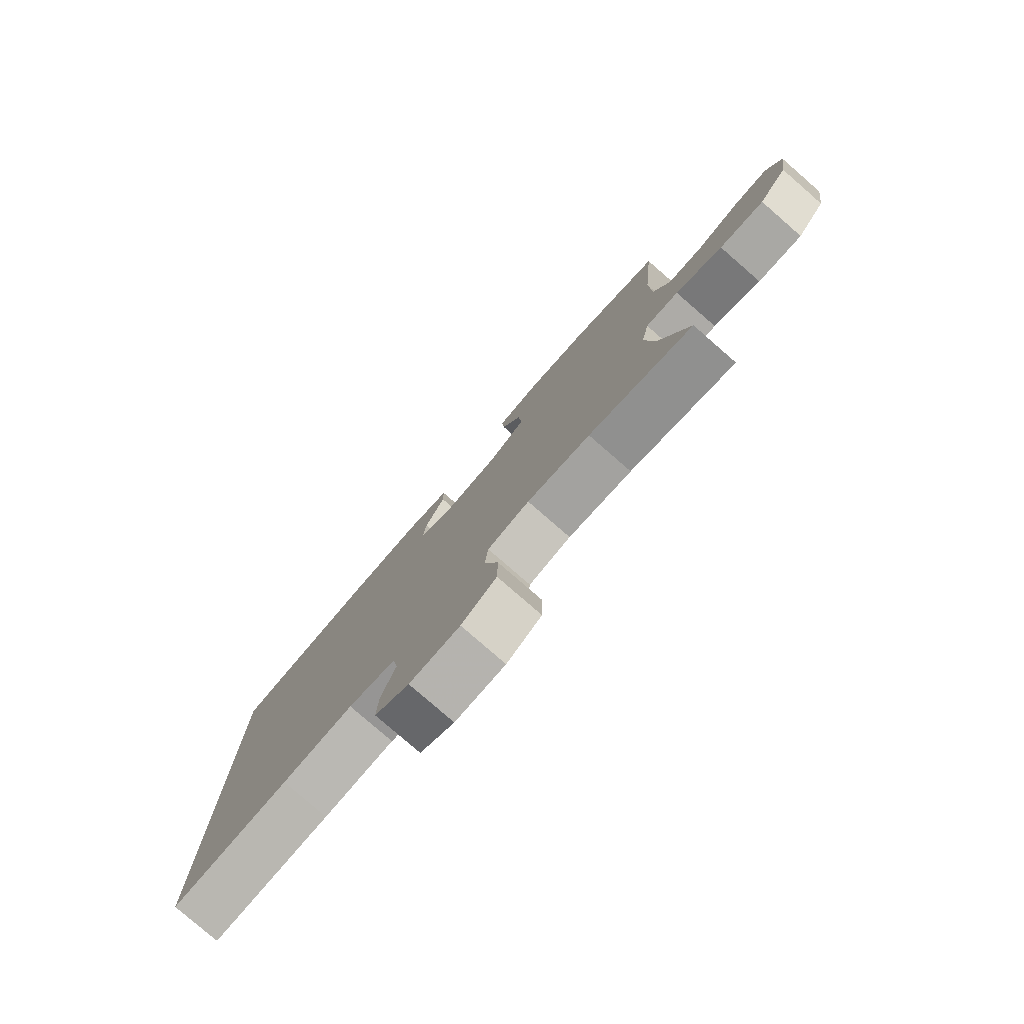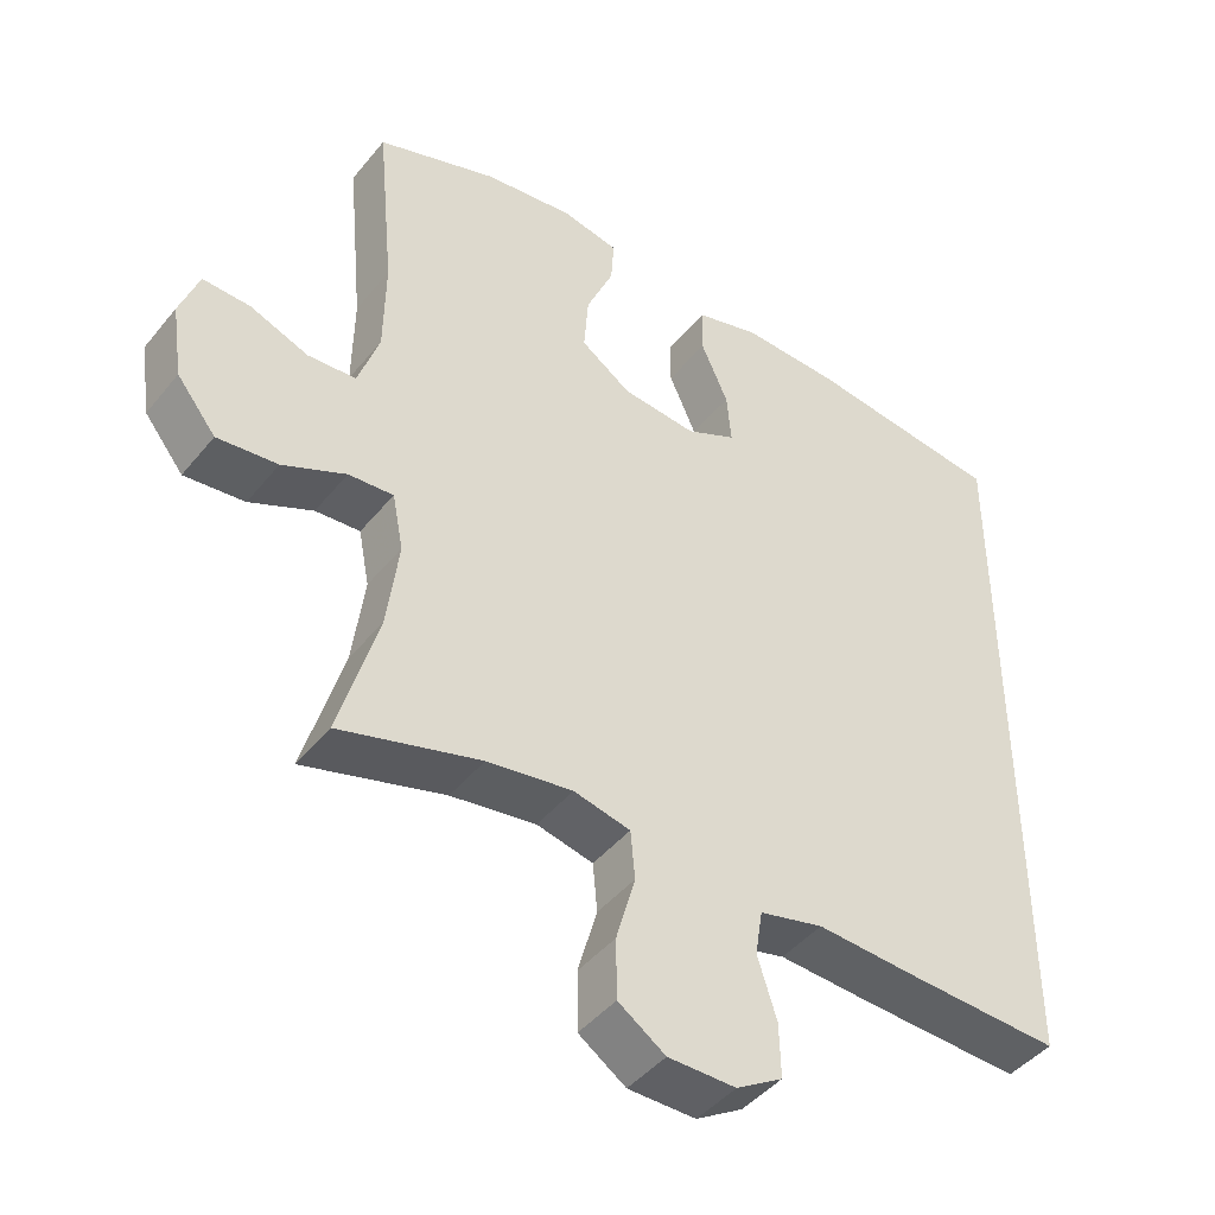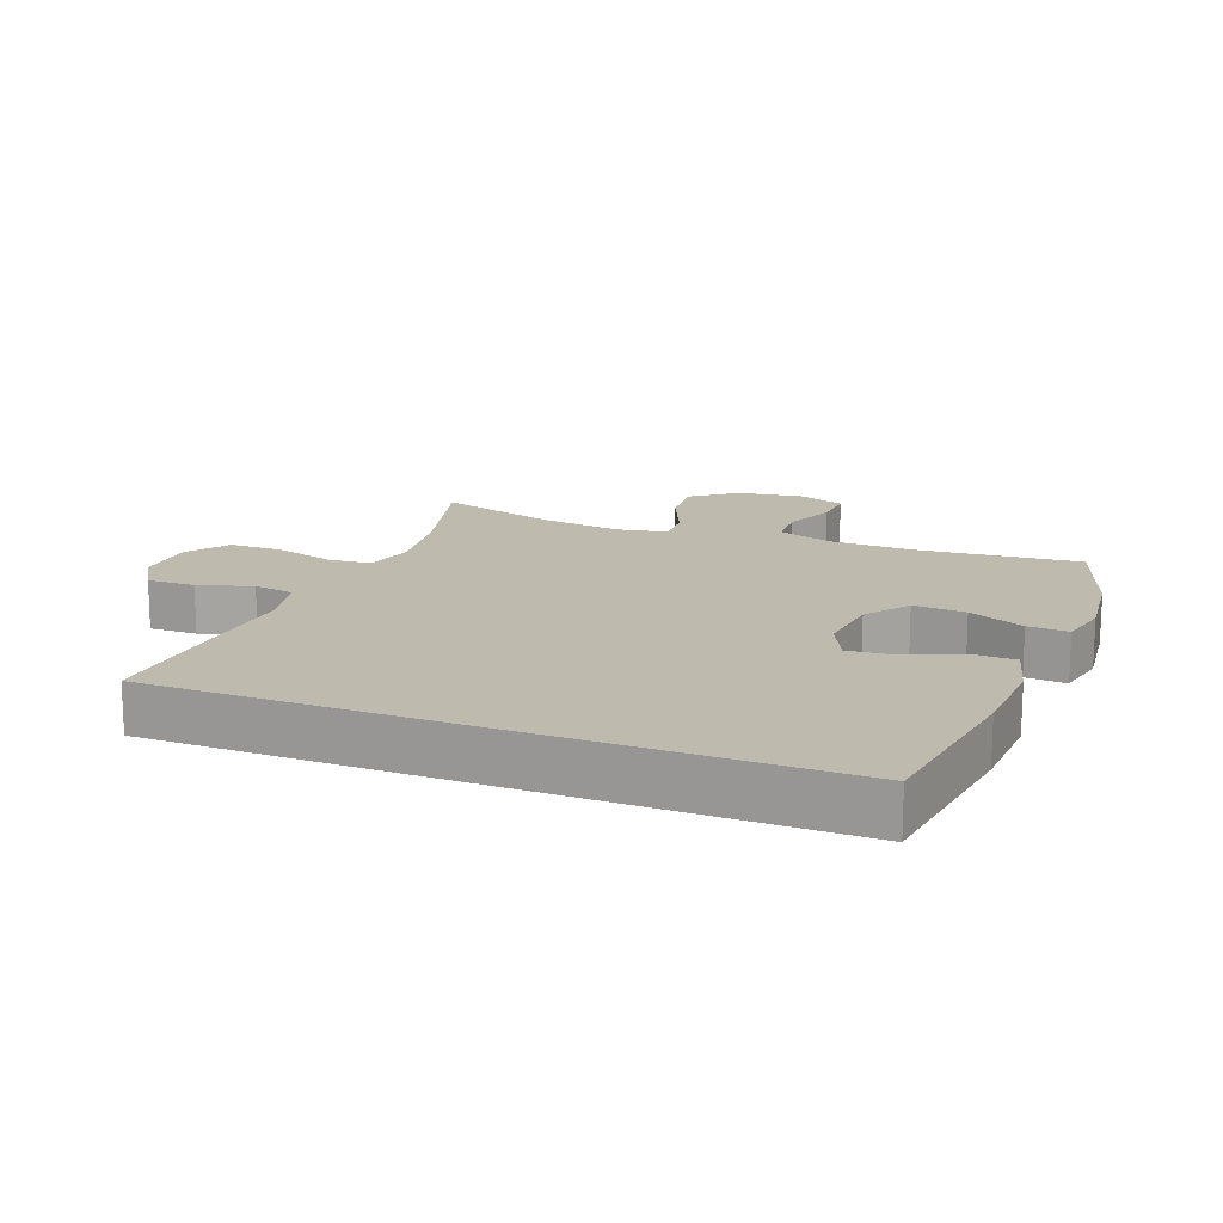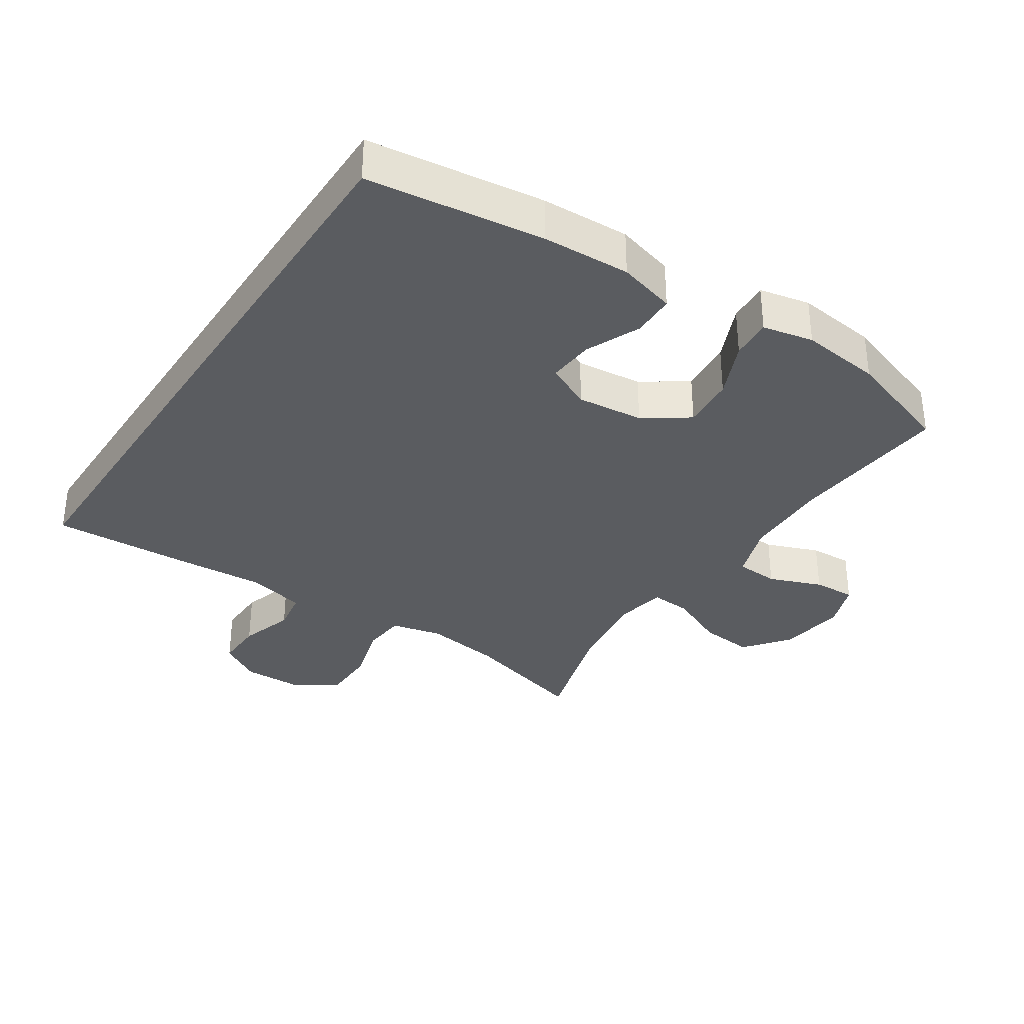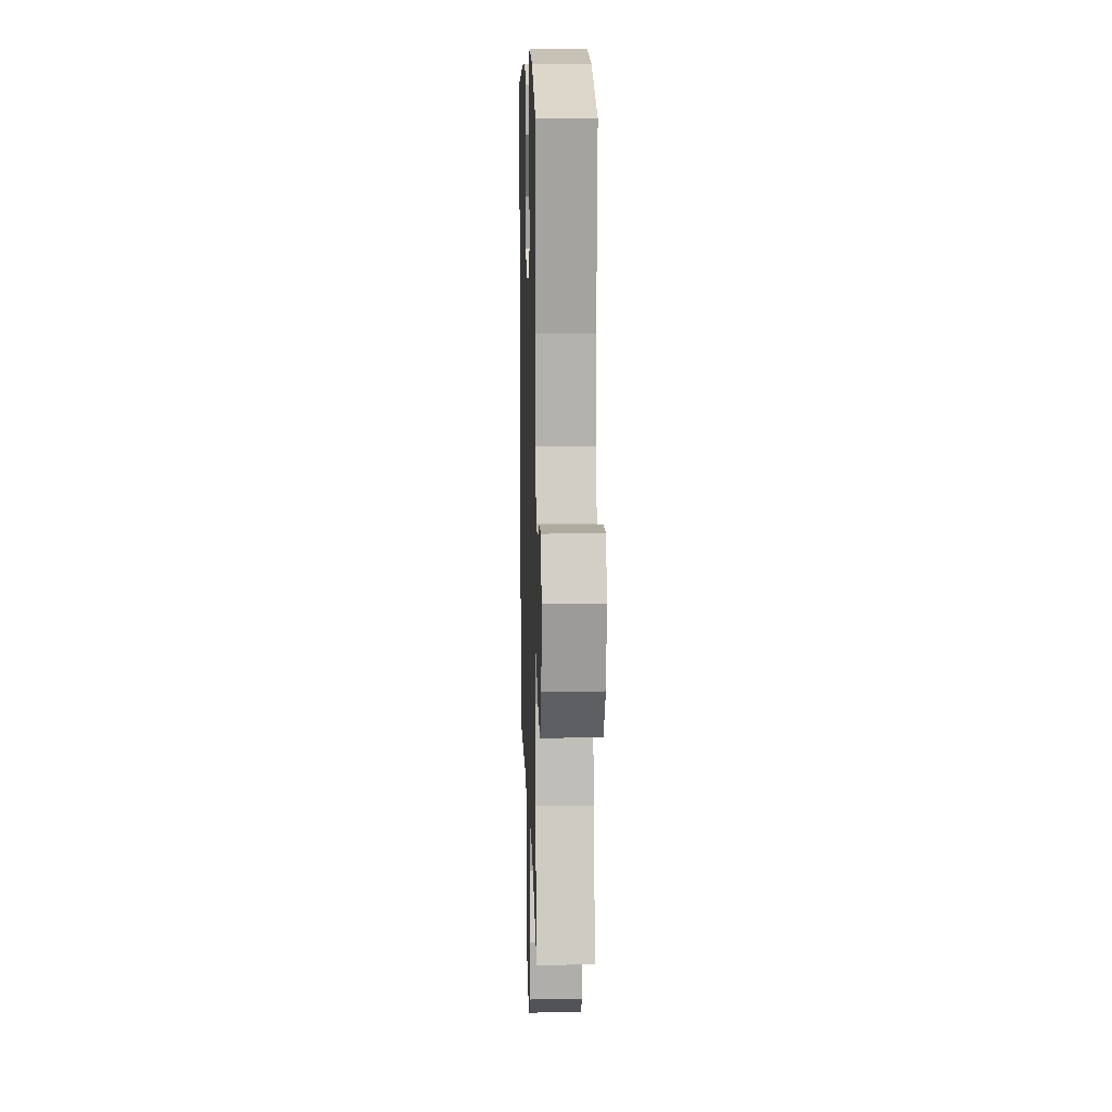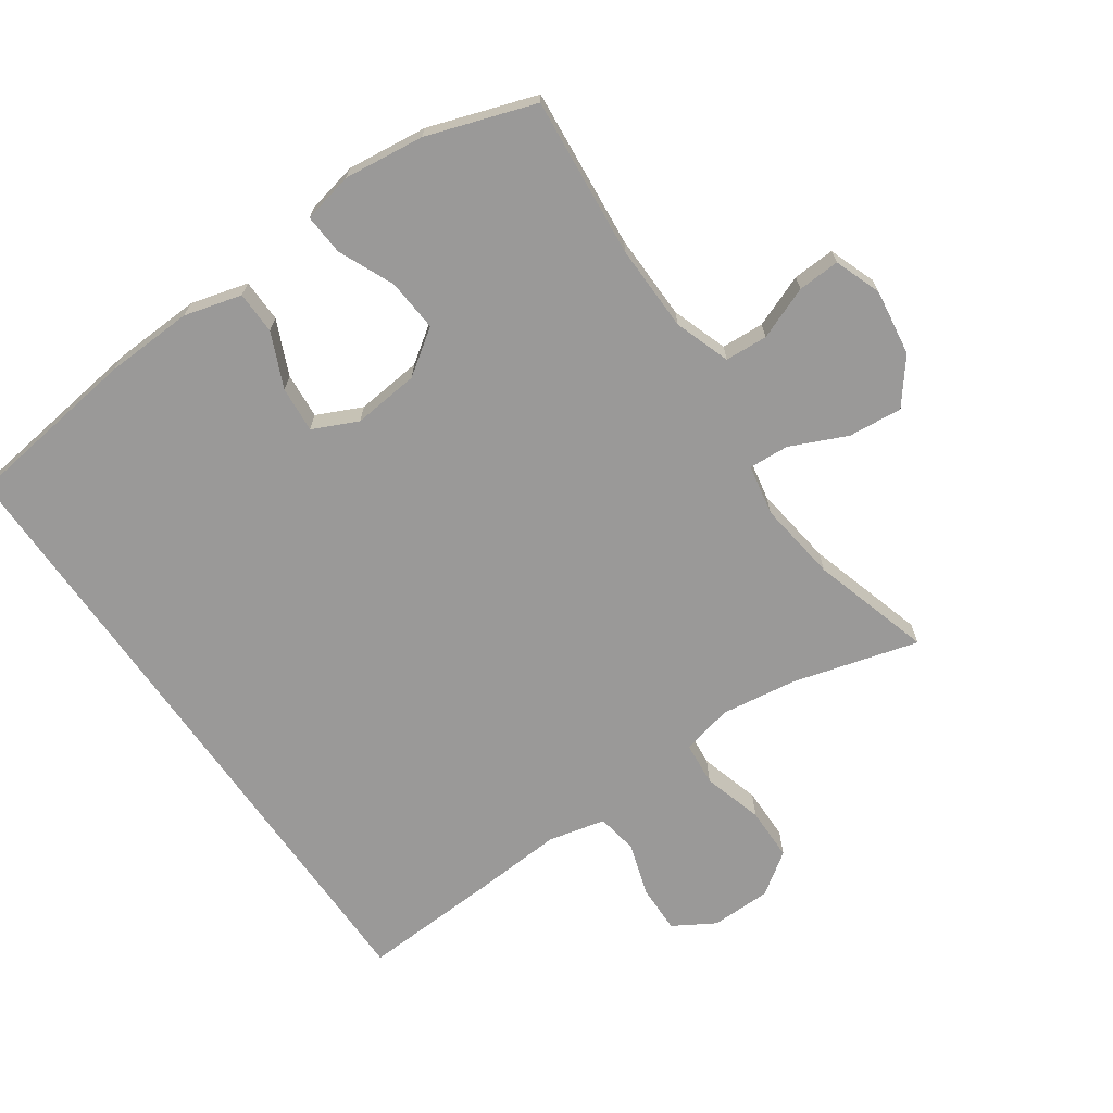
<metadata>
{"format":"obj","ext":"obj","renderer":"f3d","projection":"perspective","resolution":1024,"background":"white","views":[{"elev":-79.7,"azim":49.0,"up":"+Z"},{"elev":-44.4,"azim":143.8,"up":"+Z"},{"elev":15.8,"azim":-68.3,"up":"+Y"},{"elev":-34.3,"azim":-33.3,"up":"+Y"},{"elev":11.9,"azim":88.2,"up":"+Z"},{"elev":-69.1,"azim":35.0,"up":"+Y"}]}
</metadata>
<code>
v 0.5 0.07 0.5
v 0.477 0.07 0.256
v 0.479 0.07 0.125
v 0.508 0.07 0.04
v 0.573 0.07 0.036
v 0.653 0.07 0.067
v 0.717 0.07 0.07
v 0.743 0.07 -0.001
v 0.728 0.07 -0.102
v 0.675 0.07 -0.169
v 0.593 0.07 -0.161
v 0.507 0.07 -0.122
v 0.446 0.07 -0.118
v 0.431 0.07 -0.195
v 0.447 0.07 -0.318
v 0.5 0.07 -0.5
v 0.309 0.07 -0.446
v 0.193 0.07 -0.429
v 0.116 0.07 -0.447
v 0.11 0.07 -0.513
v 0.136 0.07 -0.605
v 0.135 0.07 -0.686
v 0.071 0.07 -0.73
v -0.021 0.07 -0.731
v -0.084 0.07 -0.693
v -0.082 0.07 -0.62
v -0.056 0.07 -0.538
v -0.066 0.07 -0.476
v -0.153 0.07 -0.455
v -0.283 0.07 -0.463
v -0.5 0.07 -0.473
v -0.5 0.07 0.506
v -0.232 0.07 0.54
v -0.098 0.07 0.545
v -0.011 0.07 0.521
v -0.01 0.07 0.456
v -0.047 0.07 0.373
v -0.053 0.07 0.303
v 0.015 0.07 0.271
v 0.116 0.07 0.281
v 0.184 0.07 0.328
v 0.178 0.07 0.408
v 0.141 0.07 0.493
v 0.137 0.07 0.555
v 0.214 0.07 0.571
v 0.336 0.07 0.556
v 0.5 0 0.5
v 0.477 0 0.256
v 0.479 0 0.125
v 0.508 0 0.04
v 0.573 0 0.036
v 0.653 0 0.067
v 0.717 0 0.07
v 0.743 0 -0.001
v 0.728 0 -0.102
v 0.675 0 -0.169
v 0.593 0 -0.161
v 0.507 0 -0.122
v 0.446 0 -0.118
v 0.431 0 -0.195
v 0.447 0 -0.318
v 0.5 0 -0.5
v 0.309 0 -0.446
v 0.193 0 -0.429
v 0.116 0 -0.447
v 0.11 0 -0.513
v 0.136 0 -0.605
v 0.135 0 -0.686
v 0.071 0 -0.73
v -0.021 0 -0.731
v -0.084 0 -0.693
v -0.082 0 -0.62
v -0.056 0 -0.538
v -0.066 0 -0.476
v -0.153 0 -0.455
v -0.283 0 -0.463
v -0.5 0 -0.473
v -0.5 0 0.506
v -0.232 0 0.54
v -0.098 0 0.545
v -0.011 0 0.521
v -0.01 0 0.456
v -0.047 0 0.373
v -0.053 0 0.303
v 0.015 0 0.271
v 0.116 0 0.281
v 0.184 0 0.328
v 0.178 0 0.408
v 0.141 0 0.493
v 0.137 0 0.555
v 0.214 0 0.571
v 0.336 0 0.556
f 45 46 1 2
f 42 43 44 45
f 41 42 45 2
f 40 41 2 3
f 39 40 3 4
f 34 35 36 37
f 34 37 38
f 33 34 38
f 32 33 38
f 29 30 31 32
f 28 29 32 38
f 27 28 38 39
f 25 26 27
f 24 25 27
f 20 21 22 23
f 19 20 23 24
f 15 16 17
f 14 15 17 18
f 13 14 18 19
f 9 10 11 12
f 9 12 13
f 8 9 13
f 5 6 7 8
f 4 5 8 13
f 39 4 13 19
f 19 24 27 39
f 48 47 92 91
f 91 90 89 88
f 48 91 88 87
f 49 48 87 86
f 50 49 86 85
f 83 82 81 80
f 84 83 80
f 84 80 79
f 84 79 78
f 78 77 76 75
f 84 78 75 74
f 85 84 74 73
f 73 72 71
f 73 71 70
f 69 68 67 66
f 70 69 66 65
f 63 62 61
f 64 63 61 60
f 65 64 60 59
f 58 57 56 55
f 59 58 55
f 59 55 54
f 54 53 52 51
f 59 54 51 50
f 65 59 50 85
f 85 73 70 65
f 1 47 48 2
f 2 48 49 3
f 3 49 50 4
f 4 50 51 5
f 5 51 52 6
f 6 52 53 7
f 7 53 54 8
f 8 54 55 9
f 9 55 56 10
f 10 56 57 11
f 11 57 58 12
f 12 58 59 13
f 13 59 60 14
f 14 60 61 15
f 15 61 62 16
f 16 62 63 17
f 17 63 64 18
f 18 64 65 19
f 19 65 66 20
f 20 66 67 21
f 21 67 68 22
f 22 68 69 23
f 23 69 70 24
f 24 70 71 25
f 25 71 72 26
f 26 72 73 27
f 27 73 74 28
f 28 74 75 29
f 29 75 76 30
f 30 76 77 31
f 31 77 78 32
f 32 78 79 33
f 33 79 80 34
f 34 80 81 35
f 35 81 82 36
f 36 82 83 37
f 37 83 84 38
f 38 84 85 39
f 39 85 86 40
f 40 86 87 41
f 41 87 88 42
f 42 88 89 43
f 43 89 90 44
f 44 90 91 45
f 45 91 92 46
f 46 92 47 1

</code>
